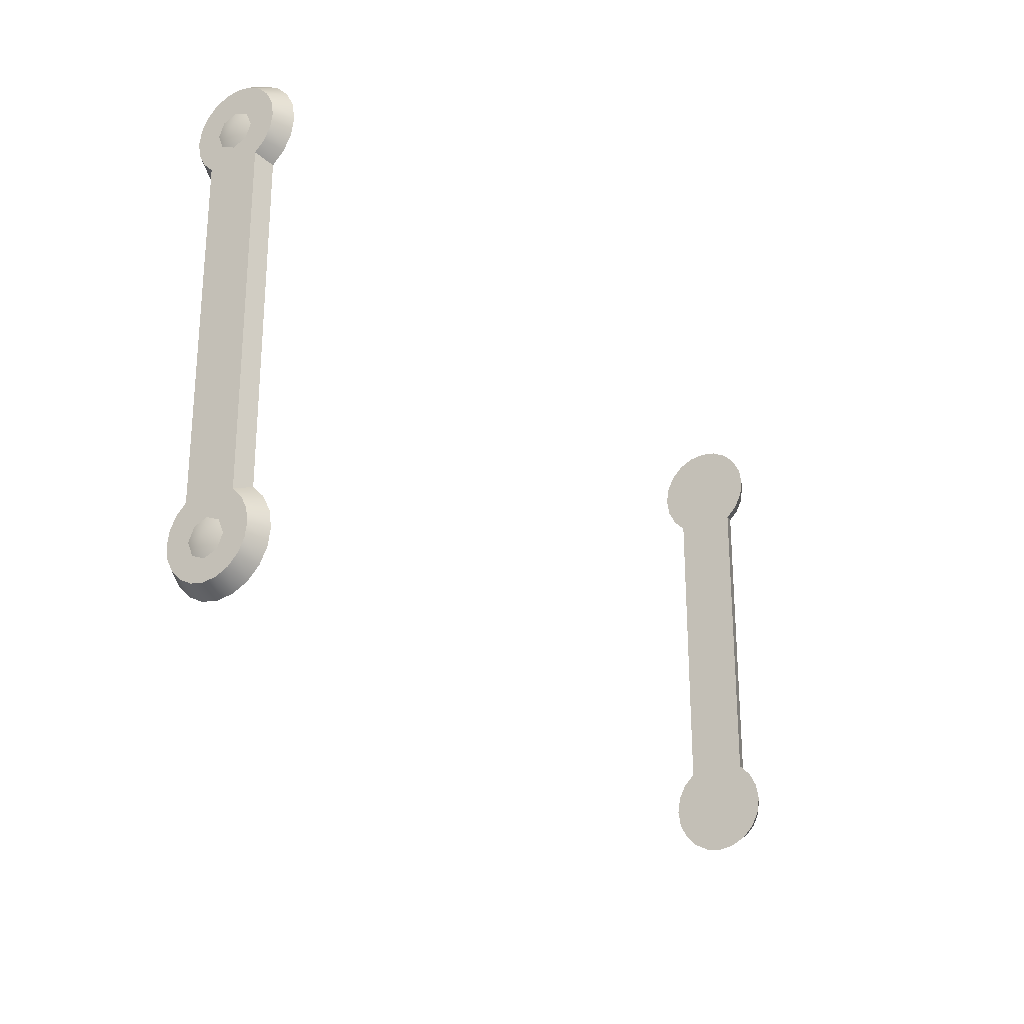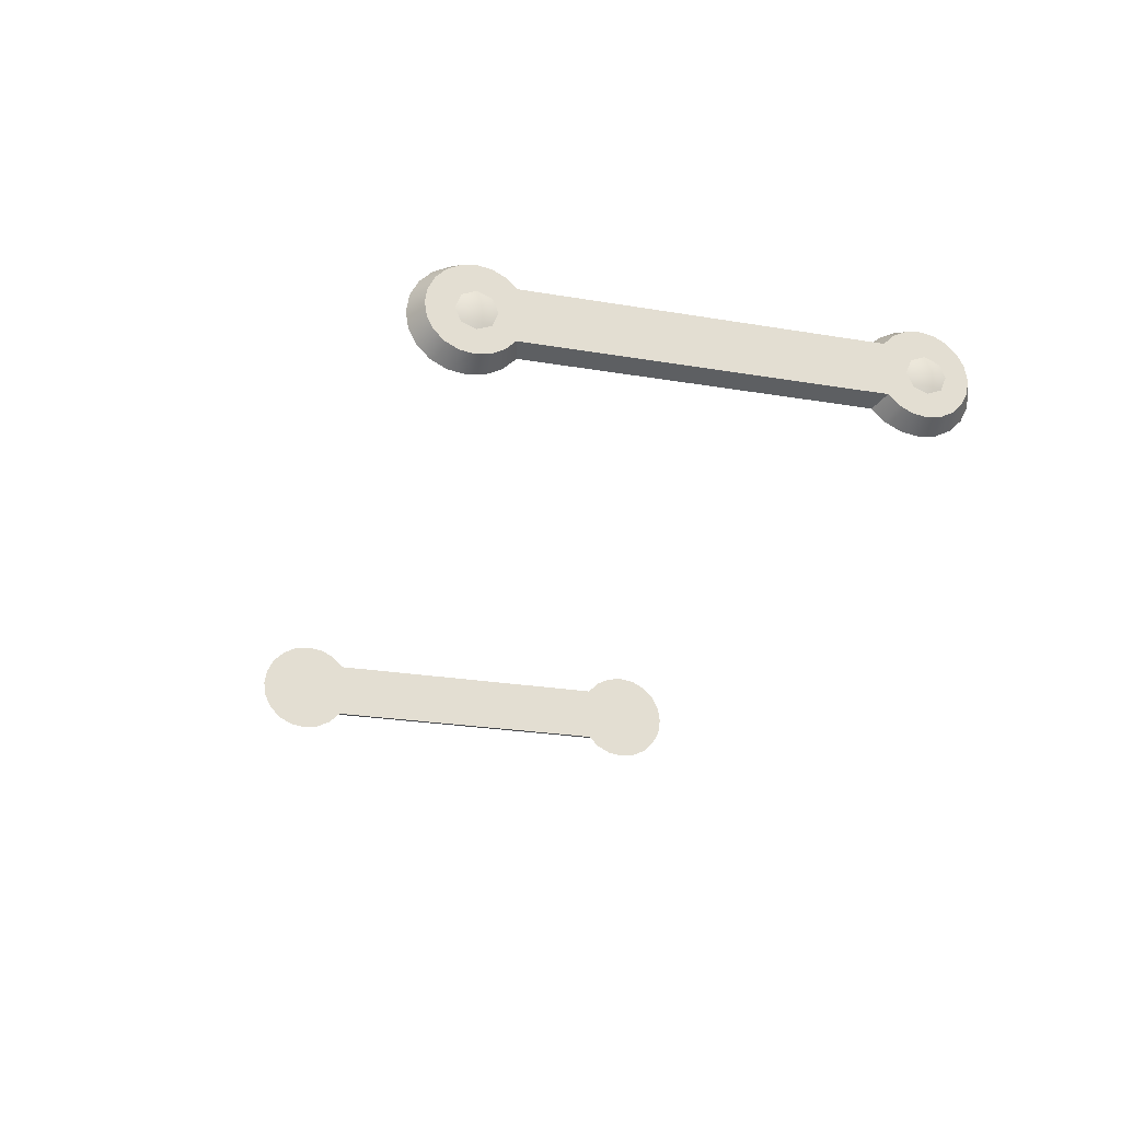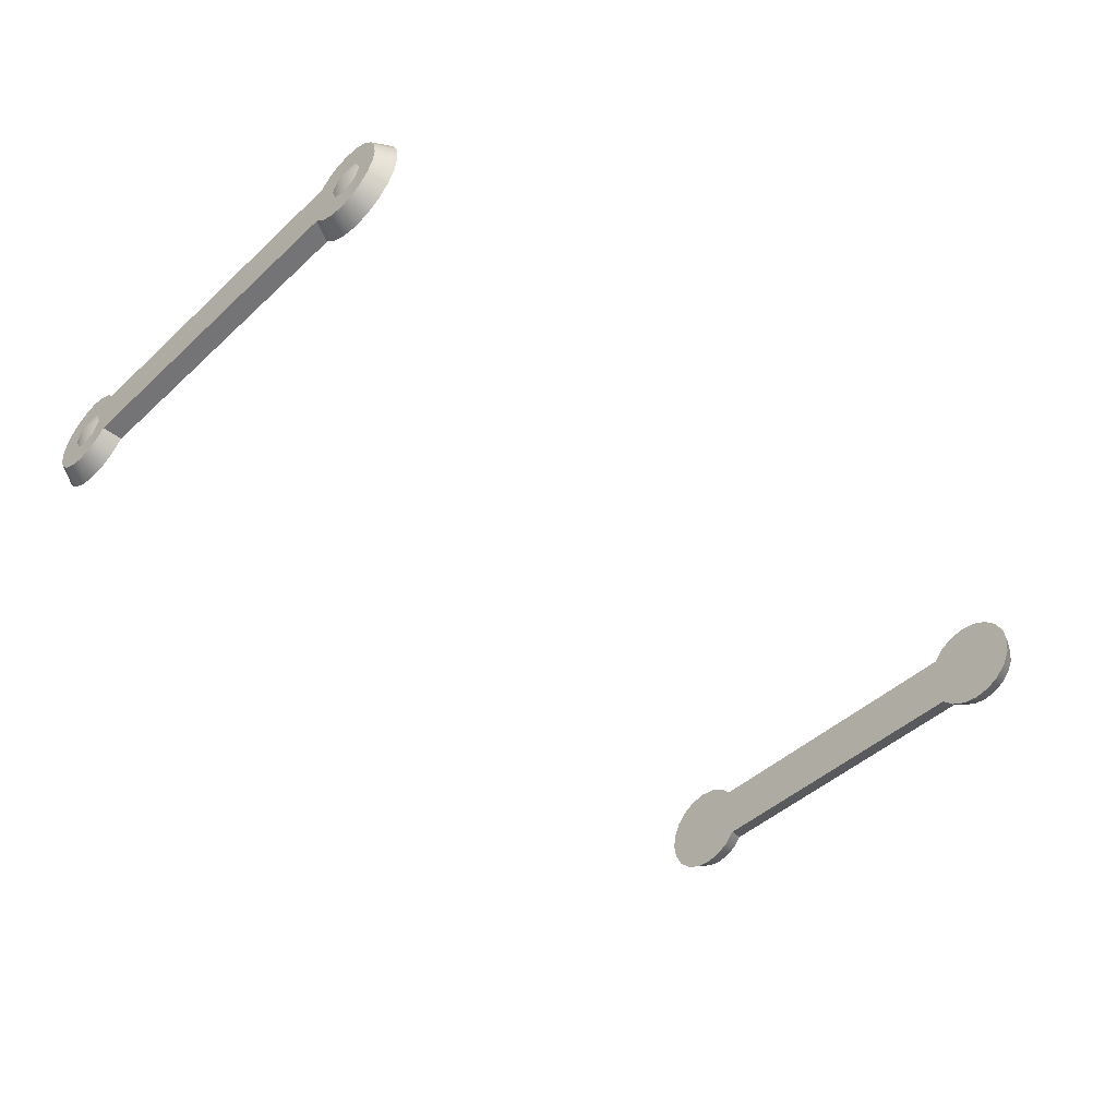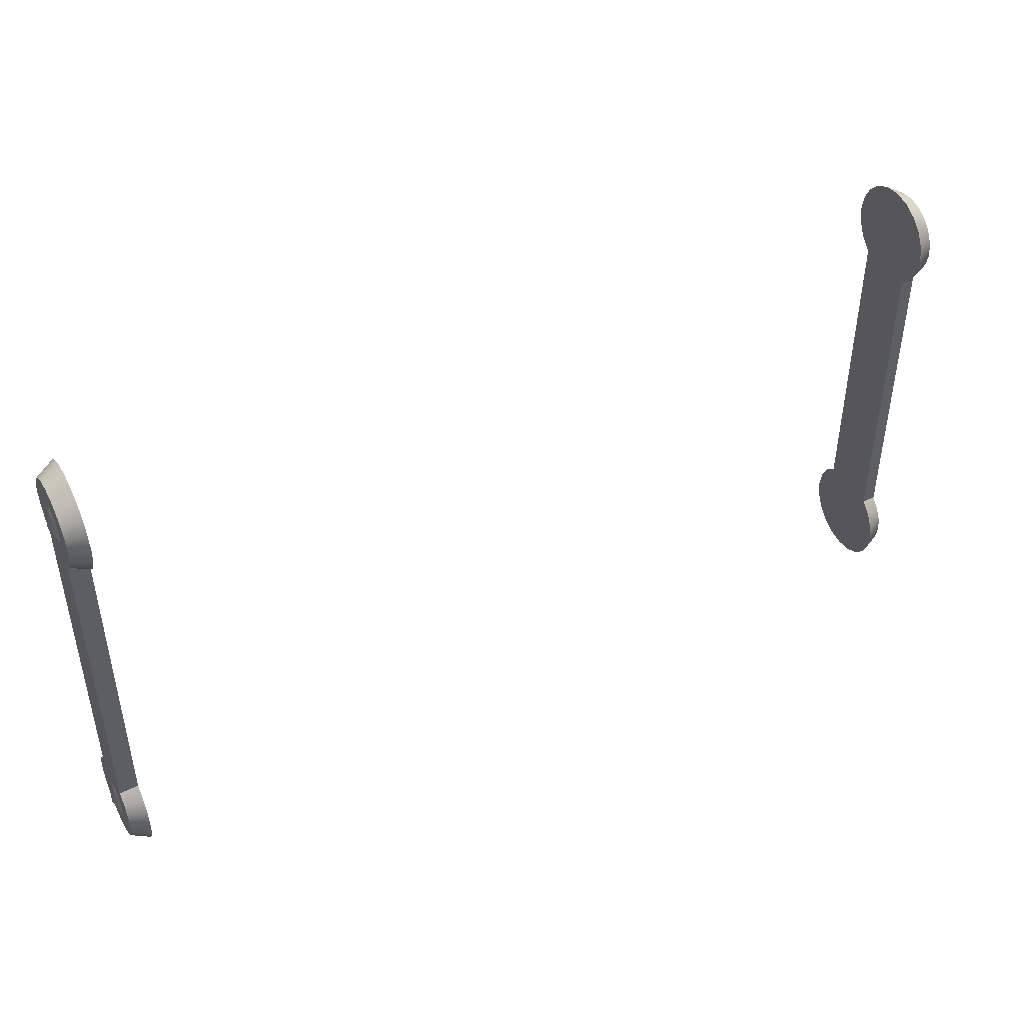
<metadata>
{"format":"obj","ext":"obj","renderer":"f3d","projection":"perspective","resolution":1024,"background":"white","views":[{"elev":-25.2,"azim":122.8,"up":"+Z"},{"elev":-24.7,"azim":74.6,"up":"+Y"},{"elev":-46.7,"azim":136.2,"up":"+Y"},{"elev":45.1,"azim":-27.5,"up":"+Z"}]}
</metadata>
<code>
g ConnectingRod02_Body_LOD0
v -6.196 0.2784 -0.06897
v -6.196 0.2376 -0.149
v -6.071 0.2883 -0.1858
v -6.071 0.338 -0.08831
v -6.071 0.2109 -0.2632
v -6.196 0.1741 -0.2126
v -6.196 0.2925 0.01978
v -6.071 0.3551 0.01978
v -6.196 0.2784 0.1085
v -6.071 0.338 0.1279
v -6.196 0.2376 0.1886
v -6.071 0.2883 0.2254
v -6.196 0.1741 0.2521
v -6.071 0.2109 0.3028
v -6.196 0.1741 -0.2126
v -6.196 0.09404 -0.2534
v -6.071 0.1134 -0.3129
v -6.071 0.2109 -0.2632
v -6.071 0.005286 -0.33
v -6.196 0.005286 -0.2674
v -6.071 -0.1028 -0.3129
v -6.196 -0.08347 -0.2534
v -6.071 -0.2003 -0.2632
v -6.196 -0.1635 -0.2126
v -6.196 -0.1635 -0.2126
v -6.196 -0.2271 -0.149
v -6.071 -0.2777 -0.1858
v -6.071 -0.2003 -0.2632
v -6.071 -0.3274 -0.08831
v -6.196 -0.2679 -0.06897
v -6.071 -0.3445 0.01978
v -6.196 -0.2819 0.01978
v -6.071 -0.3274 0.1279
v -6.196 -0.2679 0.1085
v -6.071 -0.2777 0.2254
v -6.196 -0.2271 0.1886
v -6.071 -0.2003 0.3028
v -6.196 -0.1635 0.2521
v -6.196 0.2376 -0.149
v -6.196 0.2784 -0.06897
v -6.196 0.005286 0.01978
v -6.196 0.1741 -0.2126
v -6.196 0.09404 -0.2534
v -6.196 0.005286 -0.2674
v -6.196 -0.08347 -0.2534
v -6.196 -0.1635 -0.2126
v -6.196 -0.2271 -0.149
v -6.196 -0.2679 -0.06897
v -6.196 -0.2819 0.01978
v -6.196 -0.2679 0.1085
v -6.196 -0.2271 0.1886
v -6.196 -0.1635 0.2521
v -6.196 0.1741 0.2521
v -6.196 0.2376 0.1886
v -6.196 0.2784 0.1085
v -6.196 0.2925 0.01978
v -6.196 0.174 2.472
v -6.196 -0.1635 2.472
v -6.196 0.005286 2.704
v -6.196 0.2376 2.536
v -6.196 0.2783 2.616
v -6.196 0.2924 2.704
v -6.196 0.2783 2.793
v -6.196 0.2376 2.873
v -6.196 0.174 2.937
v -6.196 0.094 2.977
v -6.196 0.005286 2.991
v -6.196 -0.08344 2.977
v -6.196 -0.1635 2.937
v -6.196 -0.227 2.873
v -6.196 -0.2678 2.793
v -6.196 -0.227 2.536
v -6.196 -0.2678 2.616
v -6.196 -0.2818 2.704
v -6.071 0.338 -0.08831
v -6.071 0.2883 -0.1858
v -6.071 0.005286 0.01978
v -6.071 0.2109 -0.2632
v -6.071 0.1134 -0.3129
v -6.071 0.005286 -0.33
v -6.071 -0.1028 -0.3129
v -6.071 -0.2003 -0.2632
v -6.071 -0.2777 -0.1858
v -6.071 -0.3274 -0.08831
v -6.071 -0.3445 0.01978
v -6.071 -0.3274 0.1279
v -6.071 -0.2777 0.2254
v -6.071 -0.2003 0.3028
v -6.071 0.2109 0.3028
v -6.071 0.2883 0.2254
v -6.071 0.338 0.1279
v -6.071 0.3551 0.01978
v -6.071 -0.2003 2.439
v -6.071 0.2109 2.439
v -6.071 0.005286 2.722
v -6.071 0.2883 2.516
v -6.071 0.338 2.614
v -6.071 0.3551 2.722
v -6.071 0.338 2.83
v -6.071 0.2883 2.927
v -6.071 0.2109 3.005
v -6.071 0.1134 3.054
v -6.071 0.005286 3.072
v -6.071 -0.1028 3.054
v -6.071 -0.2003 3.005
v -6.071 -0.2777 2.927
v -6.071 -0.3274 2.83
v -6.071 -0.2777 2.516
v -6.071 -0.3274 2.614
v -6.071 -0.3445 2.722
v -6.071 -0.2003 0.3028
v -6.196 -0.1635 0.2521
v -6.196 -0.1635 2.472
v -6.071 -0.2003 2.439
v -6.196 0.1741 0.2521
v -6.071 0.2109 0.3028
v -6.071 0.2109 2.439
v -6.196 0.174 2.472
v -6.196 -0.2678 2.793
v -6.196 -0.227 2.873
v -6.071 -0.2777 2.927
v -6.071 -0.3274 2.83
v -6.071 -0.2003 3.005
v -6.196 -0.1635 2.937
v -6.196 -0.2818 2.704
v -6.071 -0.3445 2.722
v -6.196 -0.2678 2.616
v -6.071 -0.3274 2.614
v -6.196 -0.227 2.536
v -6.071 -0.2777 2.516
v -6.196 -0.1635 2.472
v -6.071 -0.2003 2.439
v -6.196 -0.1635 2.937
v -6.196 -0.08344 2.977
v -6.071 -0.1028 3.054
v -6.071 -0.2003 3.005
v -6.071 0.005286 3.072
v -6.196 0.005286 2.991
v -6.071 0.1134 3.054
v -6.196 0.094 2.977
v -6.071 0.2109 3.005
v -6.196 0.174 2.937
v -6.196 0.174 2.937
v -6.196 0.2376 2.873
v -6.071 0.2883 2.927
v -6.071 0.2109 3.005
v -6.071 0.338 2.83
v -6.196 0.2783 2.793
v -6.071 0.3551 2.722
v -6.196 0.2924 2.704
v -6.071 0.338 2.614
v -6.196 0.2783 2.616
v -6.071 0.2883 2.516
v -6.196 0.2376 2.536
v -6.071 0.2109 2.439
v -6.196 0.174 2.472
v -6.192 -0.09467 -0.09467
v -6.192 -2.384e-06 -0.1339
v -6.234 -2.384e-06 -2.384e-06
v -6.192 0.09467 -0.09467
v -6.192 0.1339 -2.384e-06
v -6.192 0.09467 0.09467
v -6.192 -2.384e-06 0.1339
v -6.192 -0.09467 0.09467
v -6.192 -0.1339 -2.384e-06
v -6.192 -0.09467 2.603
v -6.192 -2.384e-06 2.564
v -6.234 -2.384e-06 2.697
v -6.192 0.09467 2.603
v -6.192 0.1339 2.697
v -6.192 0.09467 2.792
v -6.192 -2.384e-06 2.831
v -6.192 -0.09467 2.792
v -6.192 -0.1339 2.697
v -0.03827 0.2784 -0.06897
v -0.1626 0.338 -0.08831
v -0.1626 0.2883 -0.1858
v -0.03827 0.2376 -0.149
v -0.1626 0.2109 -0.2632
v -0.03827 0.1741 -0.2126
v -0.03827 0.2925 0.01978
v -0.1626 0.3551 0.01978
v -0.03827 0.2784 0.1085
v -0.1626 0.338 0.1279
v -0.03827 0.2376 0.1886
v -0.1626 0.2883 0.2254
v -0.03827 0.1741 0.2521
v -0.1626 0.2109 0.3028
v -0.03827 0.1741 -0.2126
v -0.1626 0.2109 -0.2632
v -0.1626 0.1134 -0.3129
v -0.03827 0.09404 -0.2534
v -0.1626 0.005286 -0.33
v -0.03827 0.005286 -0.2674
v -0.1626 -0.1028 -0.3129
v -0.03827 -0.08347 -0.2534
v -0.1626 -0.2003 -0.2632
v -0.03827 -0.1635 -0.2126
v -0.03827 -0.1635 -0.2126
v -0.1626 -0.2003 -0.2632
v -0.1626 -0.2777 -0.1858
v -0.03827 -0.2271 -0.149
v -0.1626 -0.3274 -0.08831
v -0.03827 -0.2679 -0.06897
v -0.1626 -0.3445 0.01978
v -0.03827 -0.2819 0.01978
v -0.1626 -0.3274 0.1279
v -0.03827 -0.2679 0.1085
v -0.1626 -0.2777 0.2254
v -0.03827 -0.2271 0.1886
v -0.1626 -0.2003 0.3028
v -0.03827 -0.1635 0.2521
v -0.03827 0.2376 -0.149
v -0.03827 0.005286 0.01978
v -0.03827 0.2784 -0.06897
v -0.03827 0.1741 -0.2126
v -0.03827 0.09404 -0.2534
v -0.03827 0.005286 -0.2674
v -0.03827 -0.08347 -0.2534
v -0.03827 -0.1635 -0.2126
v -0.03827 -0.2271 -0.149
v -0.03827 -0.2679 -0.06897
v -0.03827 -0.2819 0.01978
v -0.03827 -0.2679 0.1085
v -0.03827 -0.2271 0.1886
v -0.03827 -0.1635 0.2521
v -0.03827 0.1741 0.2521
v -0.03827 0.2376 0.1886
v -0.03827 0.2784 0.1085
v -0.03827 0.2925 0.01978
v -0.03827 0.174 2.472
v -0.03827 -0.1635 2.472
v -0.03827 0.005286 2.704
v -0.03827 0.2376 2.536
v -0.03827 0.2783 2.616
v -0.03827 0.2924 2.704
v -0.03827 0.2783 2.793
v -0.03827 0.2376 2.873
v -0.03827 0.174 2.937
v -0.03827 0.094 2.977
v -0.03827 0.005286 2.991
v -0.03827 -0.08344 2.977
v -0.03827 -0.1635 2.937
v -0.03827 -0.227 2.873
v -0.03827 -0.2678 2.793
v -0.03827 -0.227 2.536
v -0.03827 -0.2678 2.616
v -0.03827 -0.2818 2.704
v -0.1626 0.338 -0.08831
v -0.1626 0.005286 0.01978
v -0.1626 0.2883 -0.1858
v -0.1626 0.2109 -0.2632
v -0.1626 0.1134 -0.3129
v -0.1626 0.005286 -0.33
v -0.1626 -0.1028 -0.3129
v -0.1626 -0.2003 -0.2632
v -0.1626 -0.2777 -0.1858
v -0.1626 -0.3274 -0.08831
v -0.1626 -0.3445 0.01978
v -0.1626 -0.3274 0.1279
v -0.1626 -0.2777 0.2254
v -0.1626 -0.2003 0.3028
v -0.1626 0.2109 0.3028
v -0.1626 0.2883 0.2254
v -0.1626 0.338 0.1279
v -0.1626 0.3551 0.01978
v -0.1626 -0.2003 2.439
v -0.1626 0.2109 2.439
v -0.1626 0.005286 2.722
v -0.1626 0.2883 2.516
v -0.1626 0.338 2.614
v -0.1626 0.3551 2.722
v -0.1626 0.338 2.83
v -0.1626 0.2883 2.927
v -0.1626 0.2109 3.005
v -0.1626 0.1134 3.054
v -0.1626 0.005286 3.072
v -0.1626 -0.1028 3.054
v -0.1626 -0.2003 3.005
v -0.1626 -0.2777 2.927
v -0.1626 -0.3274 2.83
v -0.1626 -0.2777 2.516
v -0.1626 -0.3274 2.614
v -0.1626 -0.3445 2.722
v -0.1626 -0.2003 0.3028
v -0.1626 -0.2003 2.439
v -0.03827 -0.1635 2.472
v -0.03827 -0.1635 0.2521
v -0.03827 0.1741 0.2521
v -0.03827 0.174 2.472
v -0.1626 0.2109 2.439
v -0.1626 0.2109 0.3028
v -0.03827 -0.2678 2.793
v -0.1626 -0.3274 2.83
v -0.1626 -0.2777 2.927
v -0.03827 -0.227 2.873
v -0.1626 -0.2003 3.005
v -0.03827 -0.1635 2.937
v -0.03827 -0.2818 2.704
v -0.1626 -0.3445 2.722
v -0.03827 -0.2678 2.616
v -0.1626 -0.3274 2.614
v -0.03827 -0.227 2.536
v -0.1626 -0.2777 2.516
v -0.03827 -0.1635 2.472
v -0.1626 -0.2003 2.439
v -0.03827 -0.1635 2.937
v -0.1626 -0.2003 3.005
v -0.1626 -0.1028 3.054
v -0.03827 -0.08344 2.977
v -0.1626 0.005286 3.072
v -0.03827 0.005286 2.991
v -0.1626 0.1134 3.054
v -0.03827 0.094 2.977
v -0.1626 0.2109 3.005
v -0.03827 0.174 2.937
v -0.03827 0.174 2.937
v -0.1626 0.2109 3.005
v -0.1626 0.2883 2.927
v -0.03827 0.2376 2.873
v -0.1626 0.338 2.83
v -0.03827 0.2783 2.793
v -0.1626 0.3551 2.722
v -0.03827 0.2924 2.704
v -0.1626 0.338 2.614
v -0.03827 0.2783 2.616
v -0.1626 0.2883 2.516
v -0.03827 0.2376 2.536
v -0.1626 0.2109 2.439
v -0.03827 0.174 2.472
v -0.04142 -0.09467 -0.09467
v 2.384e-06 -2.384e-06 -2.384e-06
v -0.04142 -2.384e-06 -0.1339
v -0.04142 0.09467 -0.09467
v -0.04142 0.1339 -2.384e-06
v -0.04142 0.09467 0.09467
v -0.04142 -2.384e-06 0.1339
v -0.04142 -0.09467 0.09467
v -0.04142 -0.1339 -2.384e-06
v -0.04142 -0.09467 2.603
v 2.384e-06 -2.384e-06 2.697
v -0.04142 -2.384e-06 2.564
v -0.04142 0.09467 2.603
v -0.04142 0.1339 2.697
v -0.04142 0.09467 2.792
v -0.04142 -2.384e-06 2.831
v -0.04142 -0.09467 2.792
v -0.04142 -0.1339 2.697
g ConnectingRod02_Body_LOD0_0
f 3 2 1
f 4 3 1
f 3 5 2
f 5 6 2
f 4 1 7
f 8 4 7
f 8 7 9
f 10 8 9
f 10 9 11
f 12 10 11
f 12 11 13
f 14 12 13
f 17 16 15
f 18 17 15
f 17 19 16
f 19 20 16
f 19 21 20
f 21 22 20
f 21 23 22
f 23 24 22
f 27 26 25
f 28 27 25
f 27 29 26
f 29 30 26
f 29 31 30
f 31 32 30
f 31 33 32
f 33 34 32
f 33 35 34
f 35 36 34
f 35 37 36
f 37 38 36
f 41 40 39
f 41 39 42
f 41 42 43
f 41 43 44
f 41 44 45
f 41 45 46
f 41 46 47
f 41 47 48
f 41 48 49
f 41 49 50
f 41 50 51
f 41 51 52
f 41 52 53
f 41 53 54
f 41 54 55
f 41 55 56
f 41 56 40
f 53 52 57
f 52 58 57
f 58 59 57
f 59 60 57
f 59 61 60
f 59 62 61
f 59 63 62
f 59 64 63
f 59 65 64
f 59 66 65
f 59 67 66
f 59 68 67
f 59 69 68
f 59 70 69
f 59 71 70
f 59 58 72
f 59 72 73
f 59 73 74
f 59 74 71
f 77 76 75
f 77 78 76
f 77 79 78
f 77 80 79
f 77 81 80
f 77 82 81
f 77 83 82
f 77 84 83
f 77 85 84
f 77 86 85
f 77 87 86
f 77 88 87
f 89 88 77
f 77 90 89
f 77 91 90
f 77 92 91
f 77 75 92
f 88 89 93
f 89 94 93
f 93 94 95
f 95 94 96
f 95 96 97
f 95 97 98
f 95 98 99
f 95 99 100
f 95 100 101
f 95 101 102
f 95 102 103
f 95 103 104
f 95 104 105
f 95 105 106
f 95 106 107
f 95 108 93
f 95 109 108
f 95 110 109
f 95 107 110
f 113 112 111
f 114 113 111
f 117 116 115
f 118 117 115
f 121 120 119
f 122 121 119
f 121 123 120
f 123 124 120
f 122 119 125
f 126 122 125
f 126 125 127
f 128 126 127
f 128 127 129
f 130 128 129
f 130 129 131
f 132 130 131
f 135 134 133
f 136 135 133
f 135 137 134
f 137 138 134
f 137 139 138
f 139 140 138
f 139 141 140
f 141 142 140
f 145 144 143
f 146 145 143
f 145 147 144
f 147 148 144
f 147 149 148
f 149 150 148
f 149 151 150
f 151 152 150
f 151 153 152
f 153 154 152
f 153 155 154
f 155 156 154
f 159 158 157
f 159 160 158
f 159 161 160
f 162 161 159
f 159 163 162
f 159 164 163
f 159 165 164
f 159 157 165
f 168 167 166
f 168 169 167
f 168 170 169
f 171 170 168
f 168 172 171
f 168 173 172
f 168 174 173
f 168 166 174
f 177 176 175
f 178 177 175
f 179 177 178
f 180 179 178
f 175 176 181
f 176 182 181
f 181 182 183
f 182 184 183
f 183 184 185
f 184 186 185
f 185 186 187
f 186 188 187
f 191 190 189
f 192 191 189
f 193 191 192
f 194 193 192
f 195 193 194
f 196 195 194
f 197 195 196
f 198 197 196
f 201 200 199
f 202 201 199
f 203 201 202
f 204 203 202
f 205 203 204
f 206 205 204
f 207 205 206
f 208 207 206
f 209 207 208
f 210 209 208
f 211 209 210
f 212 211 210
f 215 214 213
f 213 214 216
f 216 214 217
f 217 214 218
f 218 214 219
f 219 214 220
f 220 214 221
f 221 214 222
f 222 214 223
f 223 214 224
f 224 214 225
f 225 214 226
f 226 214 227
f 227 214 228
f 228 214 229
f 229 214 230
f 230 214 215
f 226 227 231
f 232 226 231
f 233 232 231
f 234 233 231
f 235 233 234
f 236 233 235
f 237 233 236
f 238 233 237
f 239 233 238
f 240 233 239
f 241 233 240
f 242 233 241
f 243 233 242
f 244 233 243
f 245 233 244
f 232 233 246
f 246 233 247
f 247 233 248
f 248 233 245
f 251 250 249
f 252 250 251
f 253 250 252
f 254 250 253
f 255 250 254
f 256 250 255
f 257 250 256
f 258 250 257
f 259 250 258
f 260 250 259
f 261 250 260
f 262 250 261
f 262 263 250
f 264 250 263
f 265 250 264
f 266 250 265
f 263 262 267
f 268 263 267
f 268 267 269
f 268 269 270
f 270 269 271
f 271 269 272
f 272 269 273
f 273 269 274
f 274 269 275
f 275 269 276
f 276 269 277
f 277 269 278
f 278 269 279
f 279 269 280
f 280 269 281
f 282 269 267
f 283 269 282
f 284 269 283
f 281 269 284
f 249 250 266
f 287 286 285
f 288 287 285
f 291 290 289
f 292 291 289
f 295 294 293
f 296 295 293
f 297 295 296
f 298 297 296
f 293 294 299
f 294 300 299
f 299 300 301
f 300 302 301
f 301 302 303
f 302 304 303
f 303 304 305
f 304 306 305
f 309 308 307
f 310 309 307
f 311 309 310
f 312 311 310
f 313 311 312
f 314 313 312
f 315 313 314
f 316 315 314
f 319 318 317
f 320 319 317
f 321 319 320
f 322 321 320
f 323 321 322
f 324 323 322
f 325 323 324
f 326 325 324
f 327 325 326
f 328 327 326
f 329 327 328
f 330 329 328
f 333 332 331
f 334 332 333
f 335 332 334
f 335 336 332
f 337 332 336
f 338 332 337
f 339 332 338
f 331 332 339
f 342 341 340
f 343 341 342
f 344 341 343
f 344 345 341
f 346 341 345
f 347 341 346
f 348 341 347
f 340 341 348

</code>
